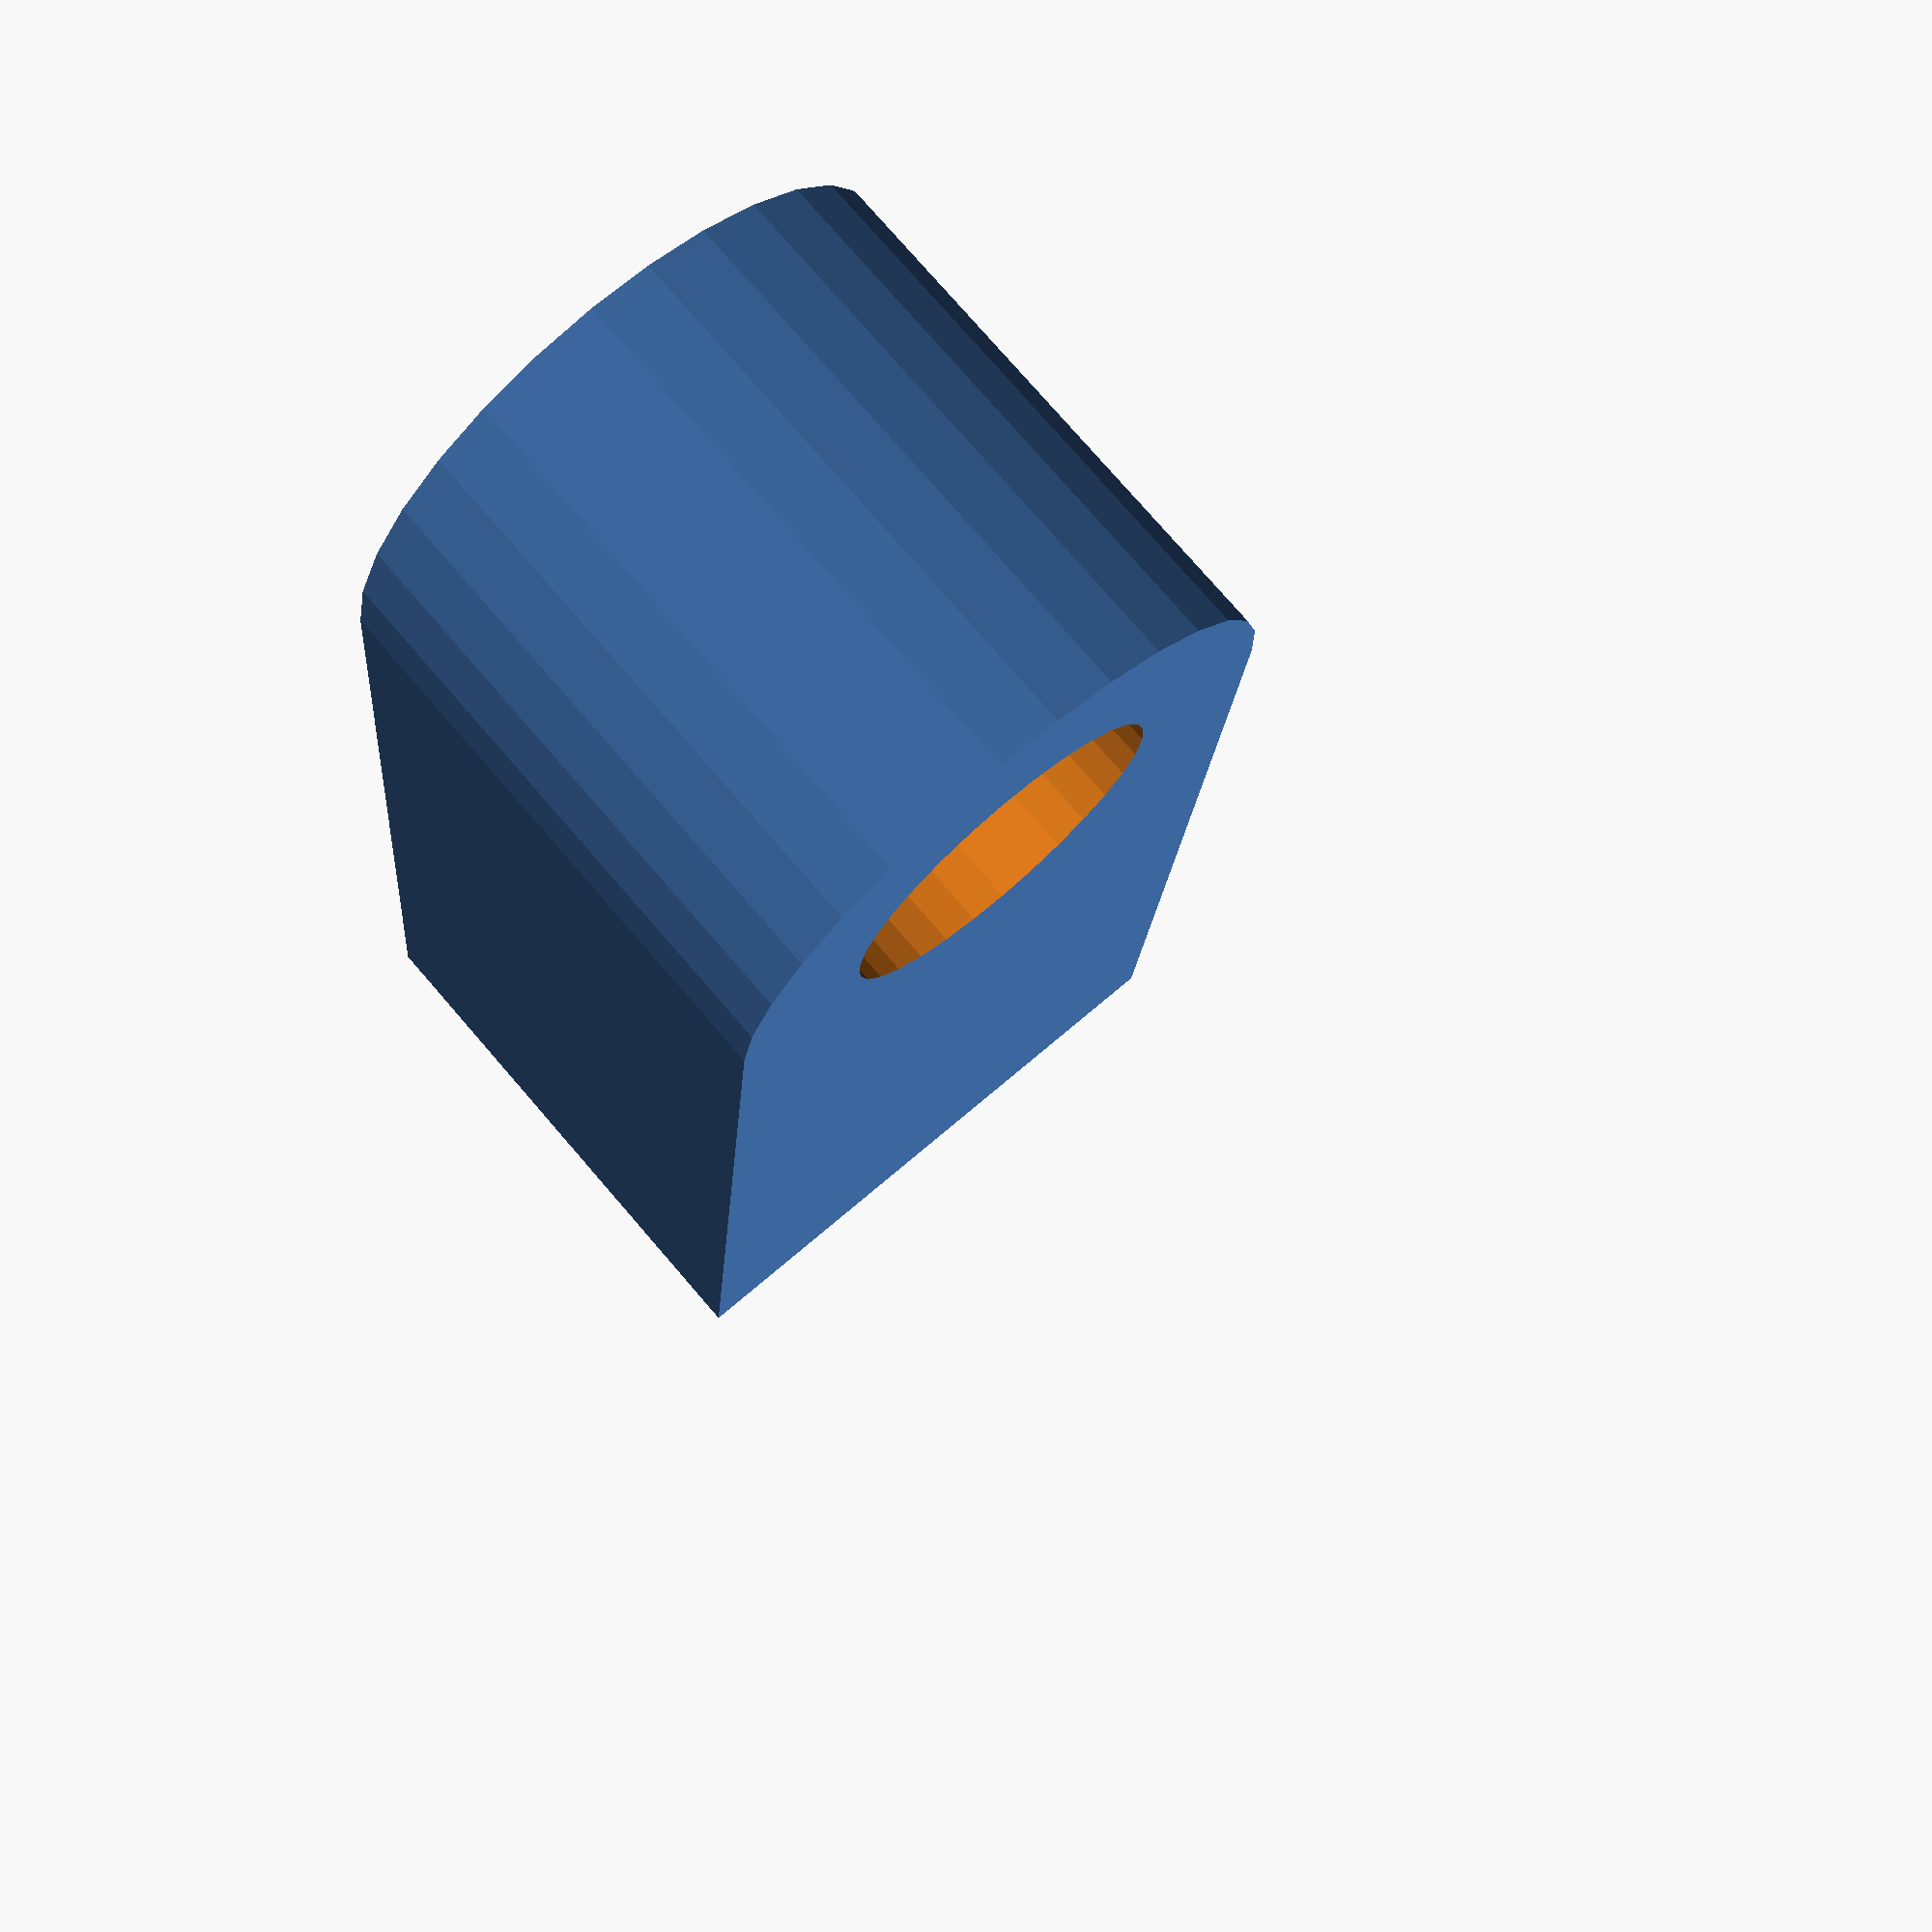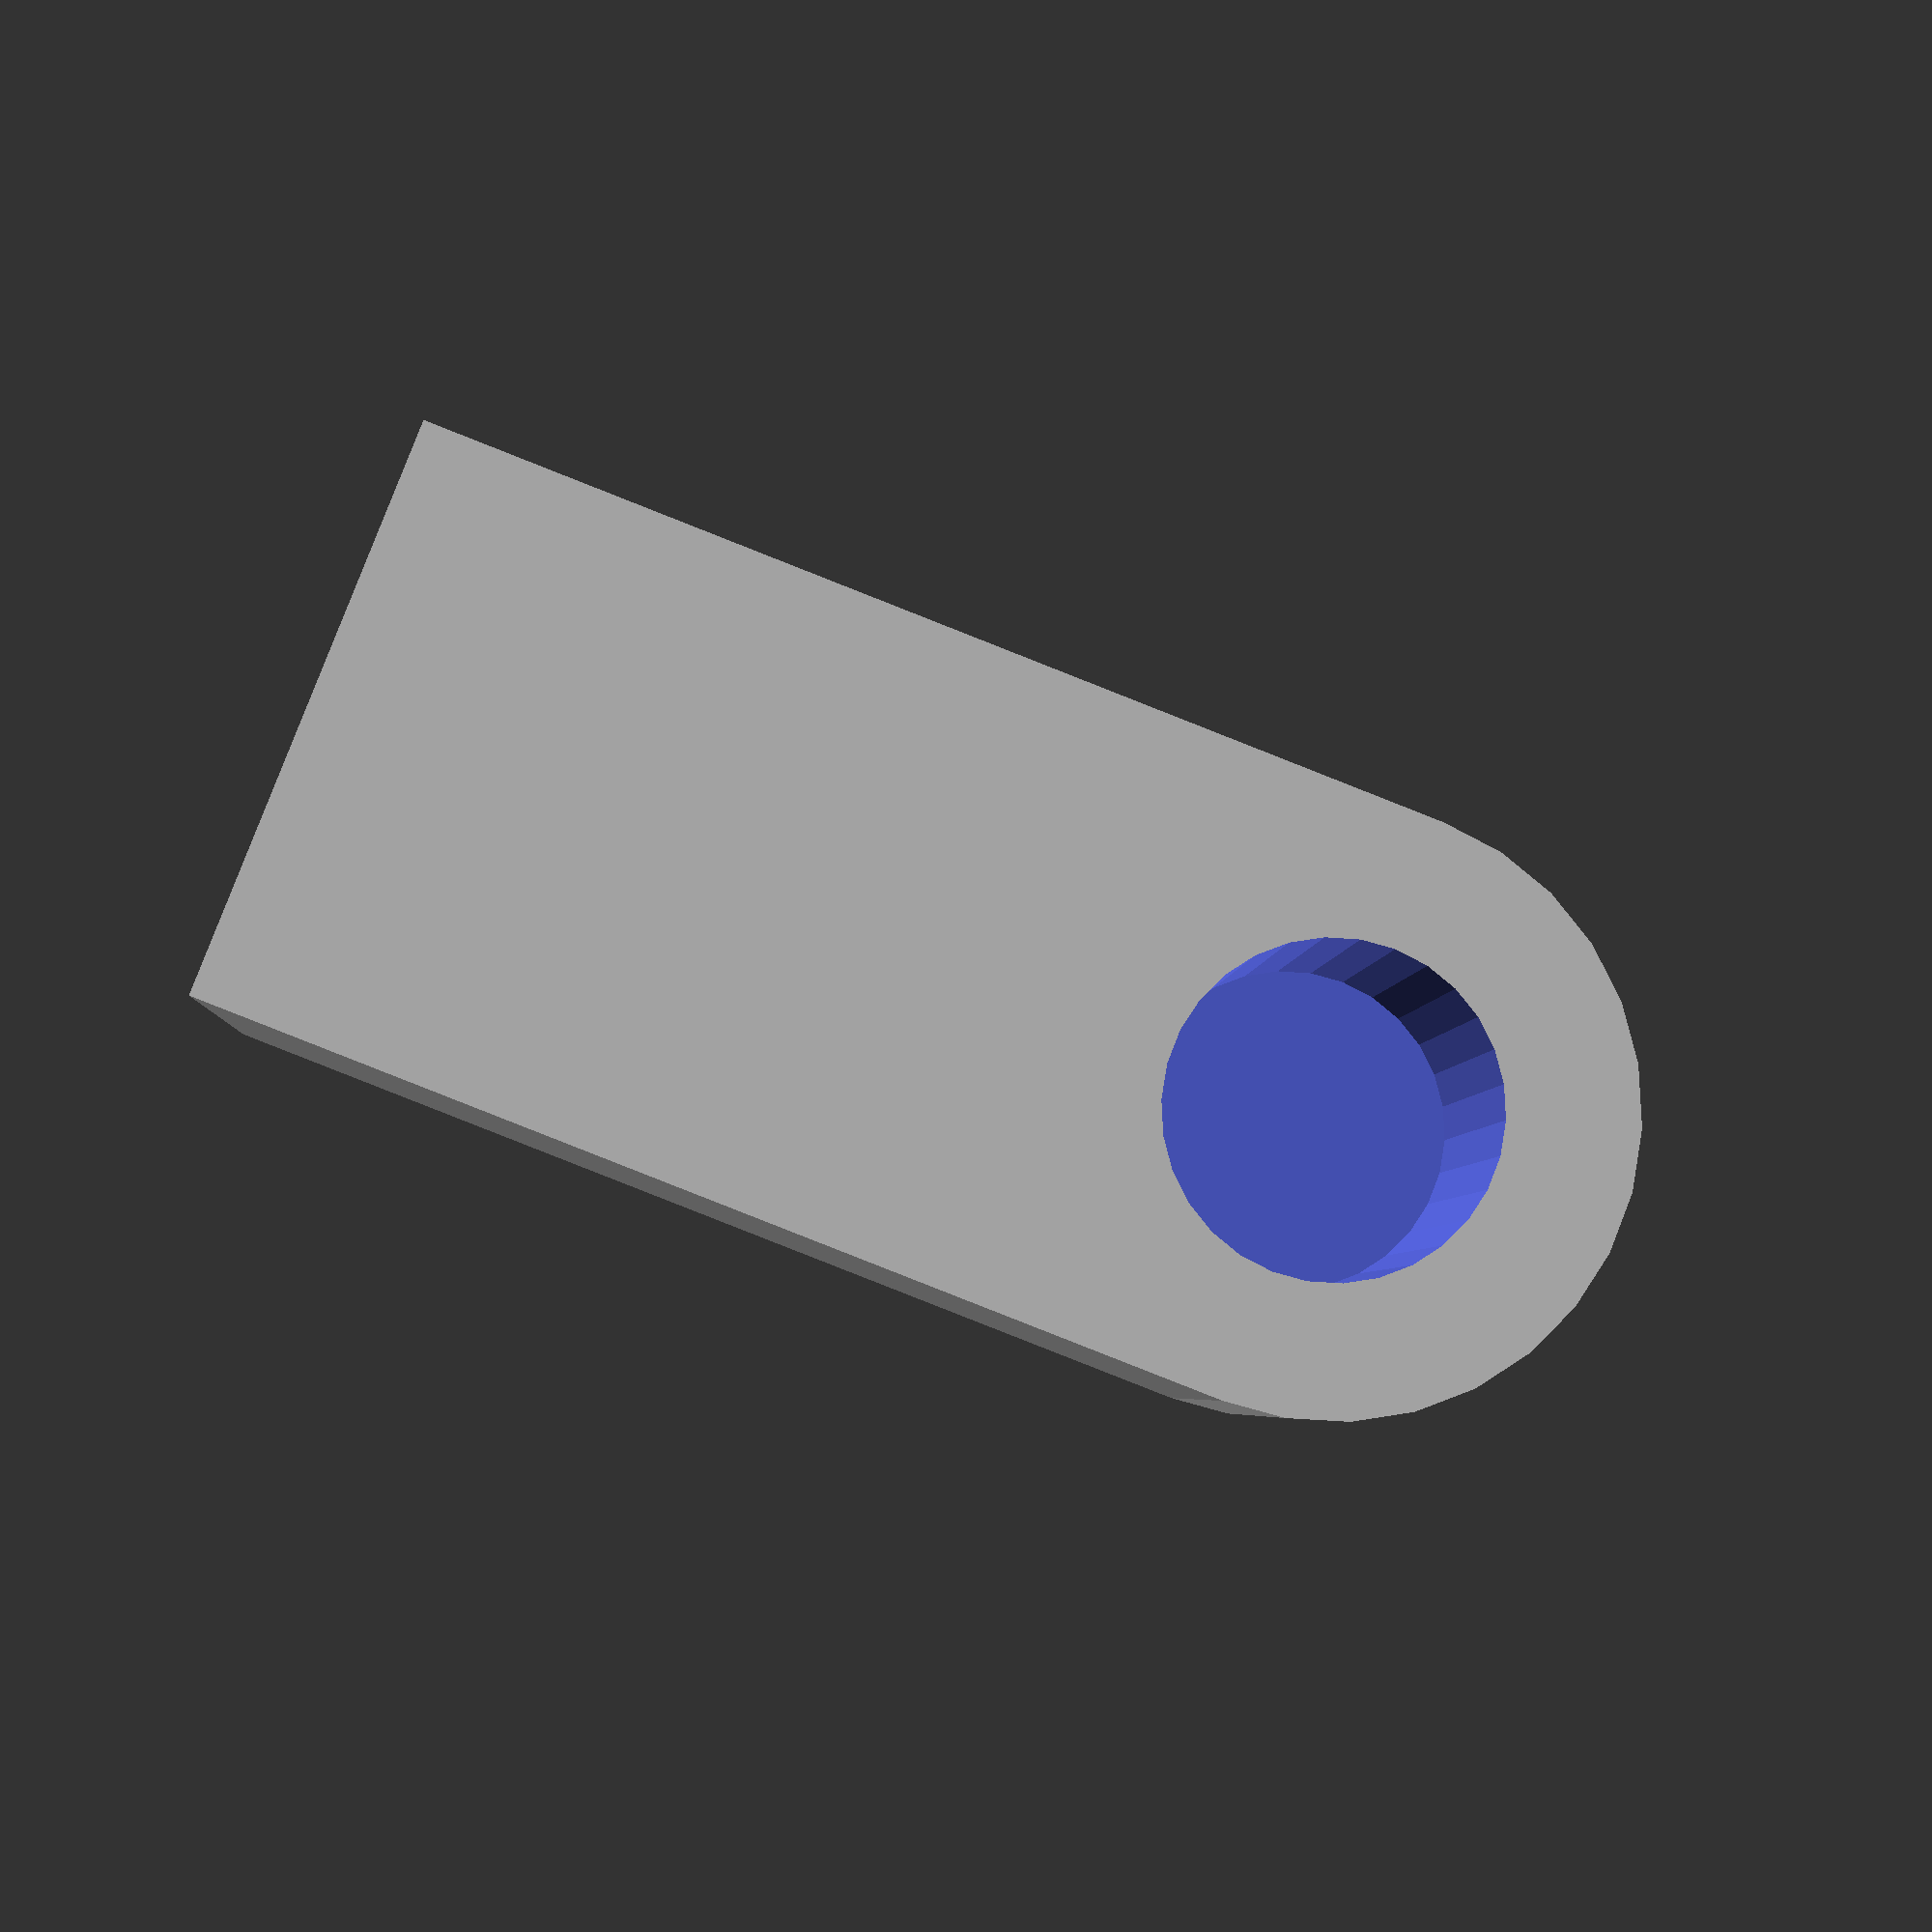
<openscad>
inch = 25.4;

rod_dia = 8;
screw_dia = 1/8*inch;

rod_margin = 1/8*inch;
rod_depth = 3/8*inch;

bed_height = 1*inch;

///////////////

piece_width = rod_dia+2*rod_margin; //x
piece_depth = bed_height+rod_dia/2+rod_margin; //y
piece_height = rod_depth+rod_margin; //z

difference()
{
	cube(size=[piece_width,piece_depth,piece_height]);
	translate(v=[piece_width/2,rod_dia/2+rod_margin,rod_margin])
		cylinder(r=rod_dia/2, h=piece_height, $fn=30);
	difference()
	{
		translate(v=[-0.1,-0.1,-0.1])
			cube(size=[piece_width+0.2,
					rod_margin+rod_dia/2+0.1,
					piece_height+0.2]);
		translate(v=[piece_width/2,piece_width/2,-0.2])
			cylinder(r=piece_width/2, h=2*piece_height, $fn=30);
	}
	translate(v=[piece_width/2,rod_margin*2+rod_dia,piece_height/2])
		rotate(a=[-90,0,0])
			cylinder(r=screw_dia/2, h=piece_depth, $fn=16);
}

</openscad>
<views>
elev=282.9 azim=185.3 roll=319.2 proj=p view=wireframe
elev=4.8 azim=291.3 roll=357.1 proj=p view=solid
</views>
